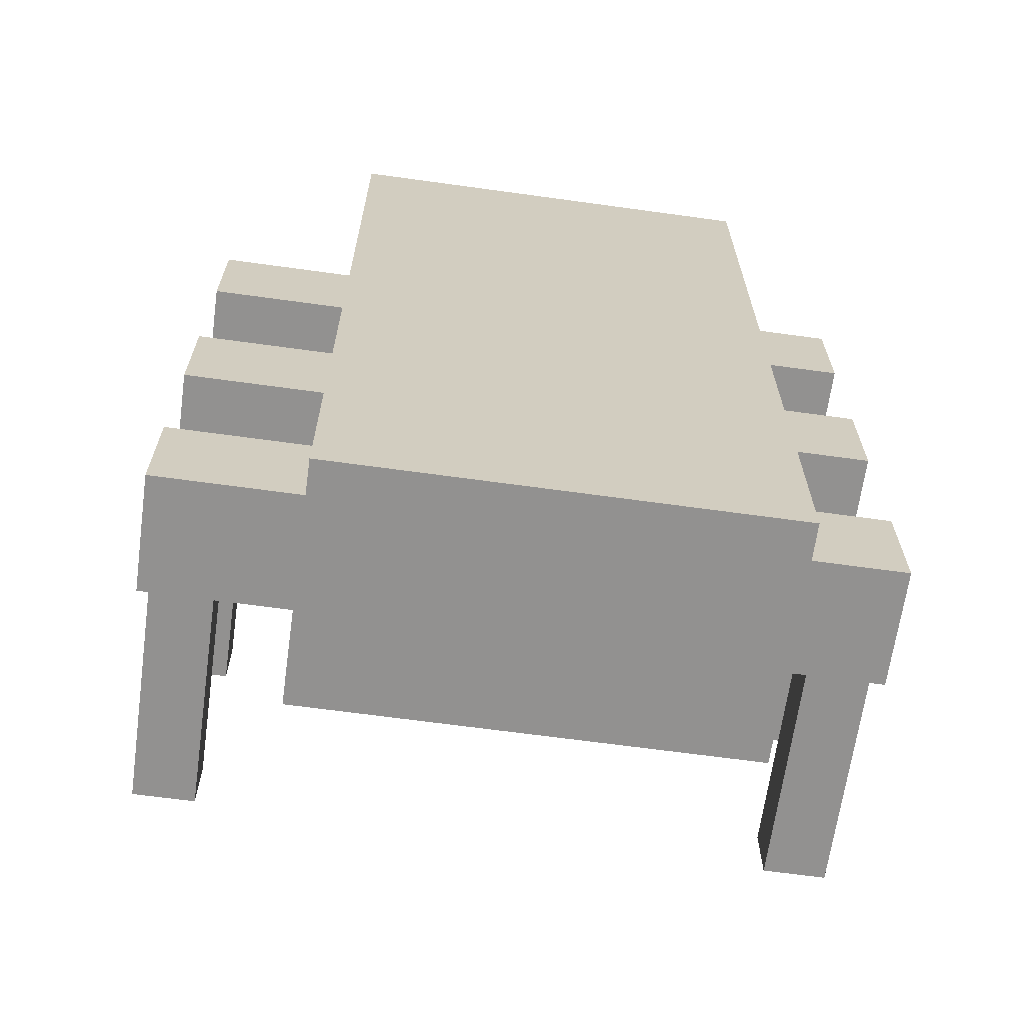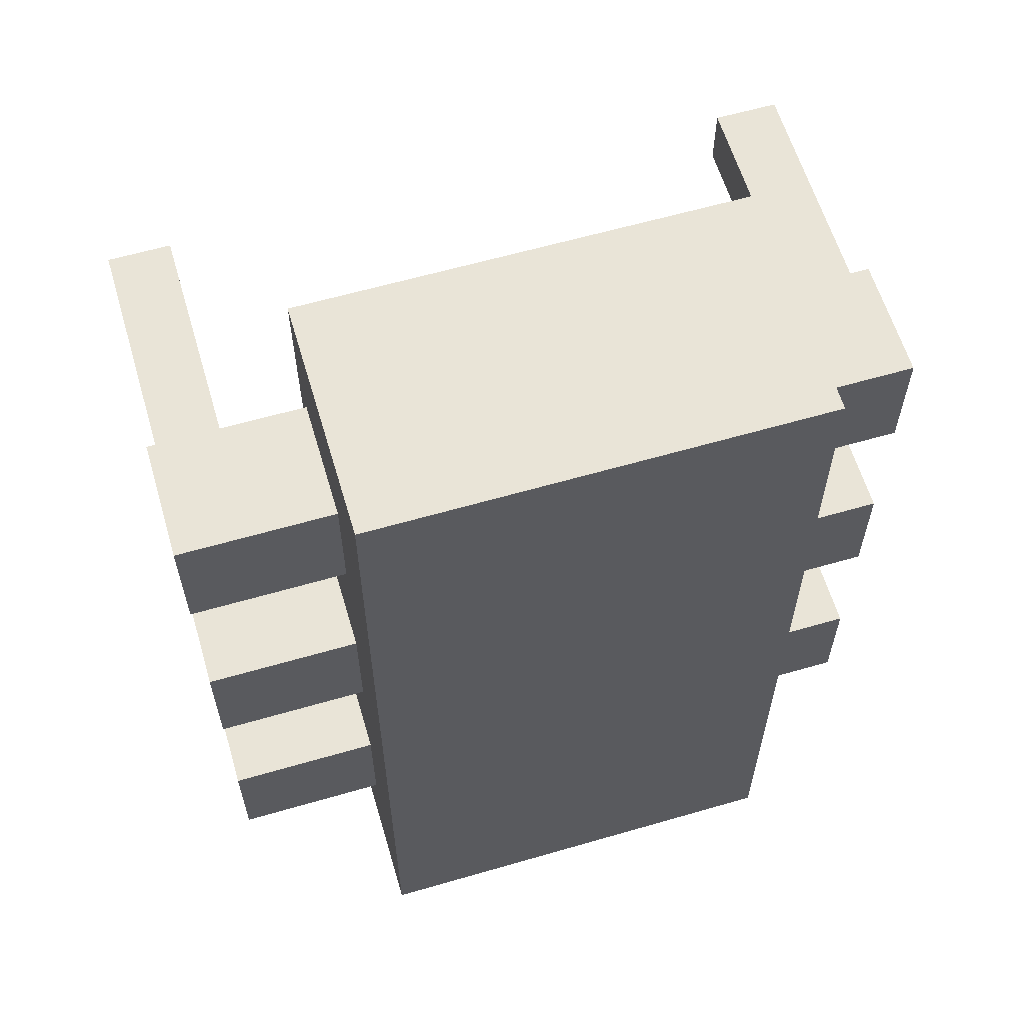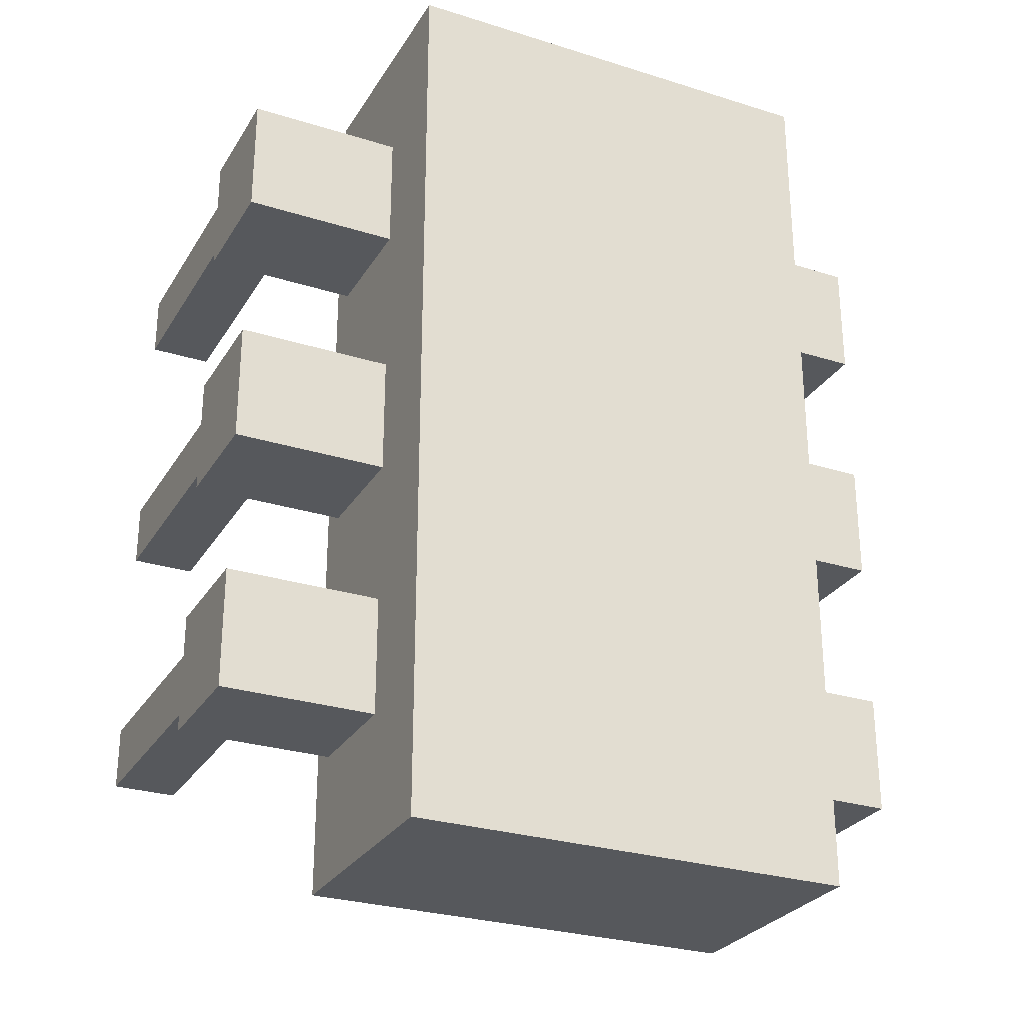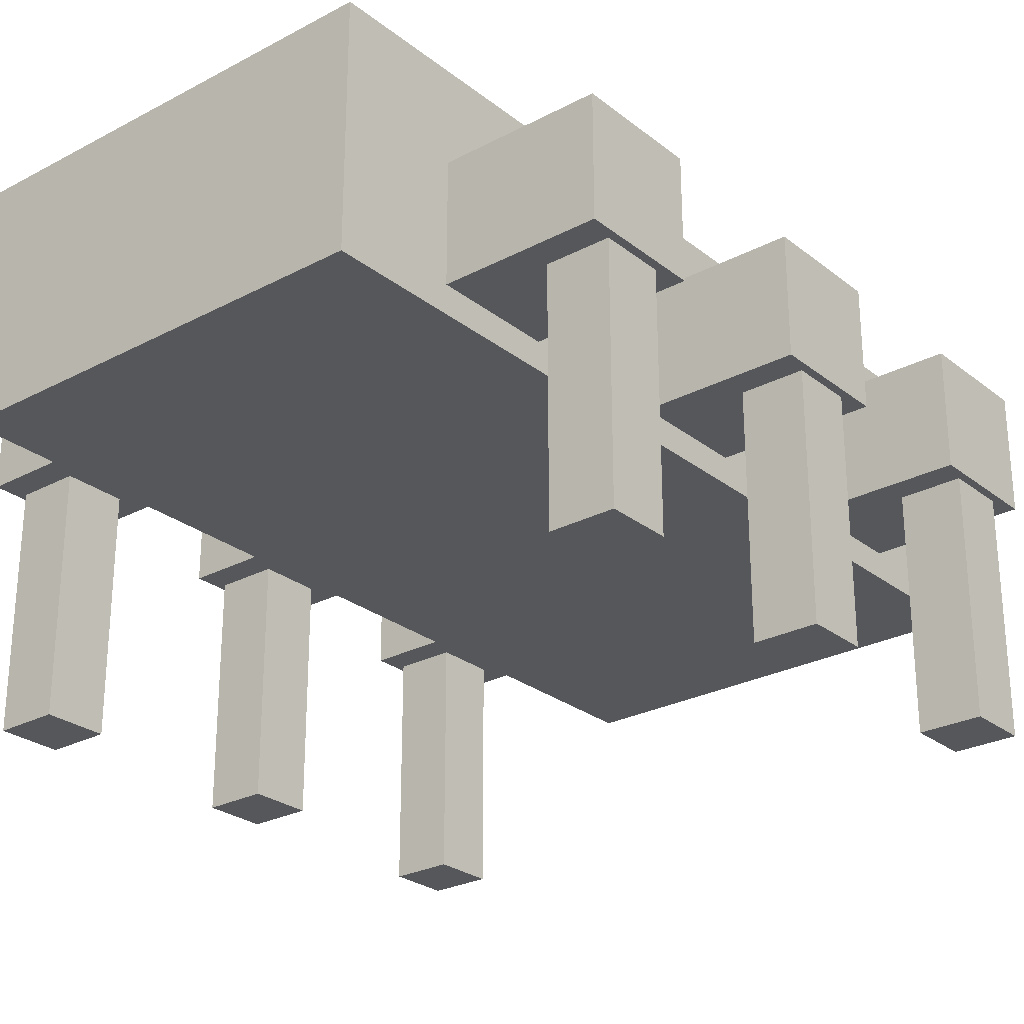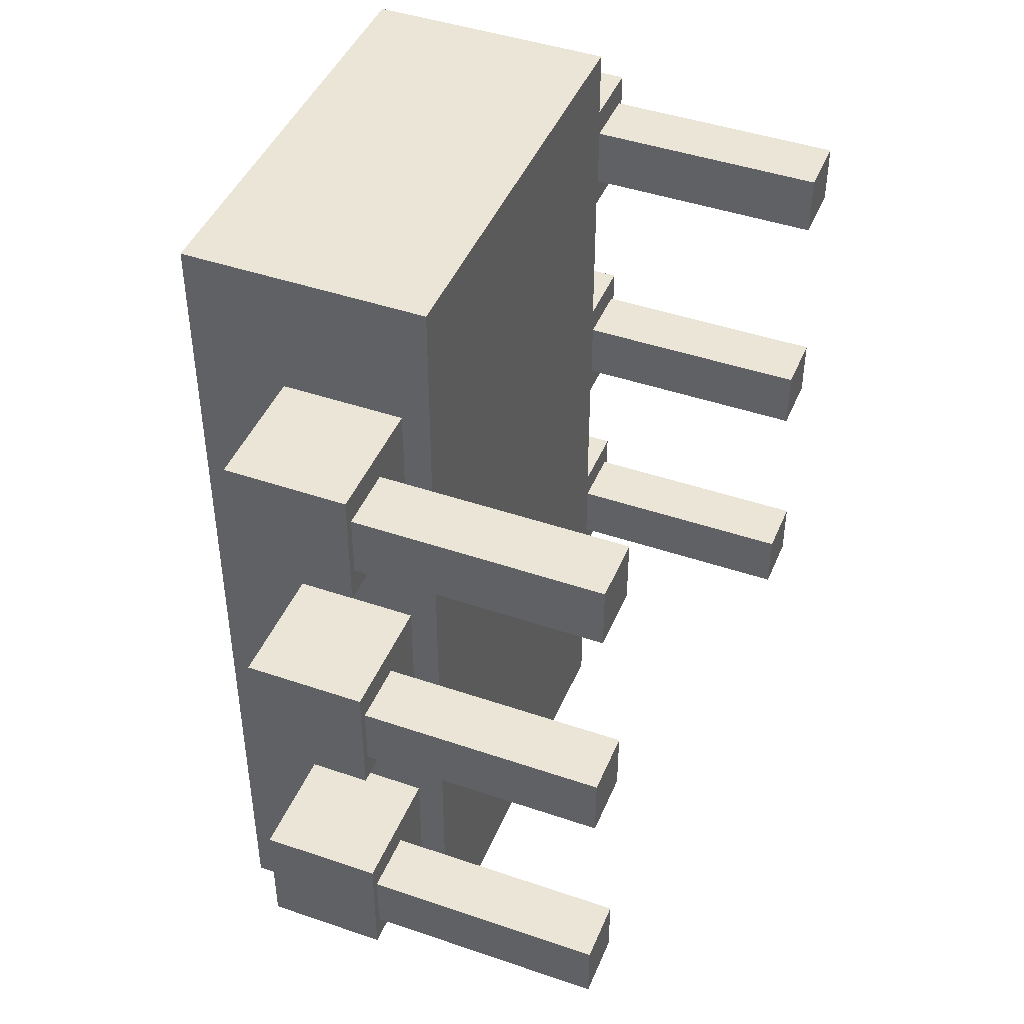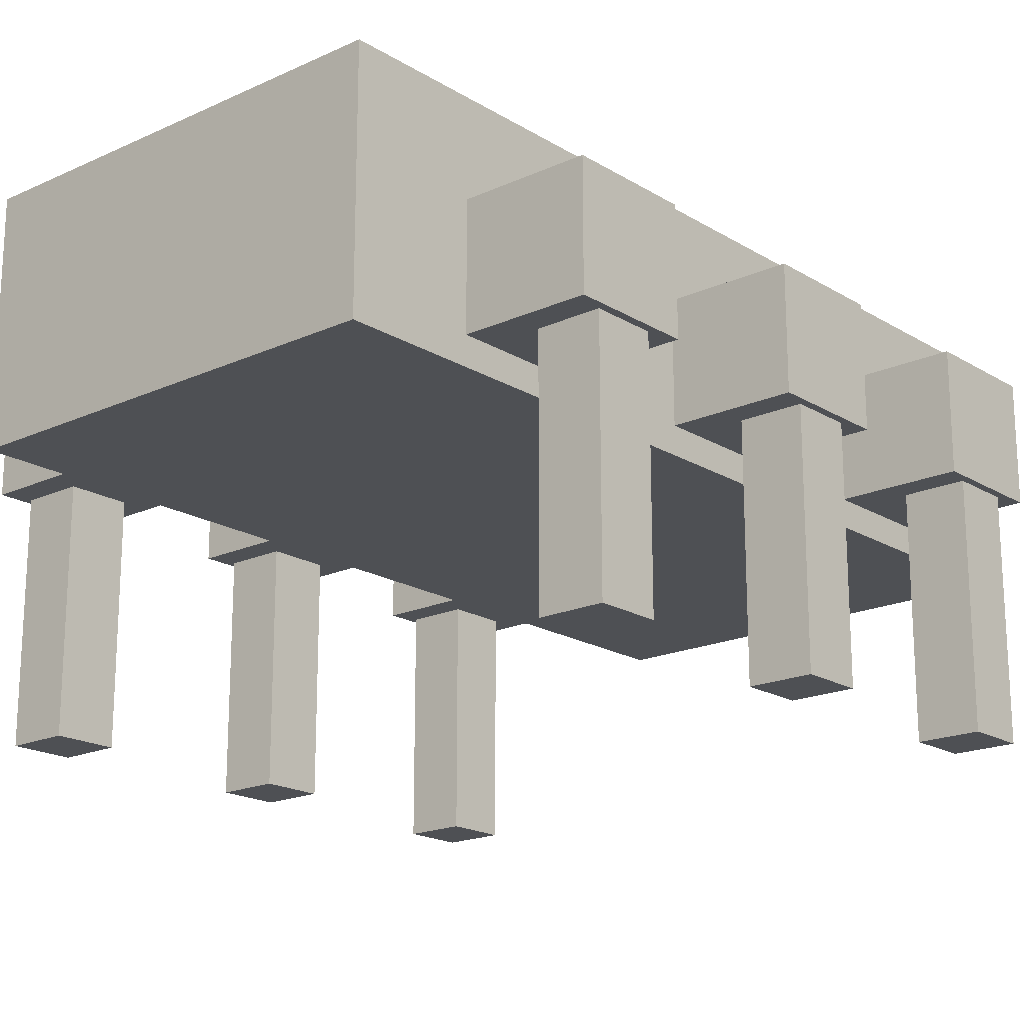
<metadata>
{"format":"obj","ext":"obj","renderer":"f3d","projection":"perspective","resolution":1024,"background":"white","views":[{"elev":-66.1,"azim":172.1,"up":"+Z"},{"elev":61.0,"azim":163.5,"up":"+Z"},{"elev":-28.0,"azim":154.5,"up":"+Z"},{"elev":-26.6,"azim":39.6,"up":"+Y"},{"elev":44.3,"azim":-68.2,"up":"+Z"},{"elev":-18.7,"azim":-139.0,"up":"+Y"}]}
</metadata>
<code>
o Cube.011
v -0.5971 0.675 -0.6559
v -0.7336 0.675 -0.6559
v -0.5971 0.675 -0.5194
v -0.7336 0.675 -0.5194
v -0.5971 -0.0184 -0.6559
v -0.7336 -0.0184 -0.6559
v -0.5971 -0.0184 -0.5194
v -0.7336 -0.0184 -0.5194
v 0.4839 0.9722 -1
v 0.4839 0.4458 -1
v 0.4839 0.9722 1
v 0.4839 0.4458 1
v -0.4839 0.9722 -1
v -0.4839 0.4458 -1
v -0.4839 0.9722 1
v -0.4839 0.4458 1
v 0.3129 0.5071 0.728
v 0.3129 0.7685 0.728
v 0.3129 0.5071 0.4665
v 0.3129 0.7685 0.4665
v 0.8193 0.5071 0.728
v 0.8193 0.7685 0.728
v 0.8193 0.5071 0.4665
v 0.8193 0.7685 0.4665
v 0.665 0.675 0.6655
v 0.8016 0.675 0.6655
v 0.665 0.675 0.529
v 0.8016 0.675 0.529
v 0.665 -0.0184 0.6655
v 0.8016 -0.0184 0.6655
v 0.665 -0.0184 0.529
v 0.8016 -0.0184 0.529
v 0.665 0.675 0.06593
v 0.8016 0.675 0.06593
v 0.665 0.675 -0.07064
v 0.8016 0.675 -0.07064
v 0.665 -0.0184 0.06593
v 0.8016 -0.0184 0.06593
v 0.665 -0.0184 -0.07064
v 0.8016 -0.0184 -0.07064
v 0.3129 0.5071 0.1284
v 0.3129 0.7685 0.1284
v 0.3129 0.5071 -0.1331
v 0.3129 0.7685 -0.1331
v 0.8193 0.5071 0.1284
v 0.8193 0.7685 0.1284
v 0.8193 0.5071 -0.1331
v 0.8193 0.7685 -0.1331
v 0.3129 0.5071 -0.4498
v 0.3129 0.7685 -0.4498
v 0.3129 0.5071 -0.7112
v 0.3129 0.7685 -0.7112
v 0.8193 0.5071 -0.4498
v 0.8193 0.7685 -0.4498
v 0.8193 0.5071 -0.7112
v 0.8193 0.7685 -0.7112
v 0.665 0.675 -0.5122
v 0.8016 0.675 -0.5122
v 0.665 0.675 -0.6488
v 0.8016 0.675 -0.6488
v 0.665 -0.0184 -0.5122
v 0.8016 -0.0184 -0.5122
v 0.665 -0.0184 -0.6488
v 0.8016 -0.0184 -0.6488
v -0.5971 0.675 0.5218
v -0.7336 0.675 0.5218
v -0.5971 0.675 0.6584
v -0.7336 0.675 0.6584
v -0.5971 -0.0184 0.5218
v -0.7336 -0.0184 0.5218
v -0.5971 -0.0184 0.6584
v -0.7336 -0.0184 0.6584
v -0.245 0.5071 0.4594
v -0.245 0.7685 0.4594
v -0.245 0.5071 0.7208
v -0.245 0.7685 0.7208
v -0.7514 0.5071 0.4594
v -0.7514 0.7685 0.4594
v -0.7514 0.5071 0.7208
v -0.7514 0.7685 0.7208
v -0.245 0.5071 -0.1188
v -0.245 0.7685 -0.1188
v -0.245 0.5071 0.1427
v -0.245 0.7685 0.1427
v -0.7514 0.5071 -0.1188
v -0.7514 0.7685 -0.1188
v -0.7514 0.5071 0.1427
v -0.7514 0.7685 0.1427
v -0.5971 0.675 -0.05635
v -0.7336 0.675 -0.05635
v -0.5971 0.675 0.08022
v -0.7336 0.675 0.08022
v -0.5971 -0.0184 -0.05635
v -0.7336 -0.0184 -0.05635
v -0.5971 -0.0184 0.08022
v -0.7336 -0.0184 0.08022
v -0.245 0.5071 -0.7184
v -0.245 0.7685 -0.7184
v -0.245 0.5071 -0.4569
v -0.245 0.7685 -0.4569
v -0.7514 0.5071 -0.7184
v -0.7514 0.7685 -0.7184
v -0.7514 0.5071 -0.4569
v -0.7514 0.7685 -0.4569
f 1 2 4 3
f 3 4 8 7
f 7 8 6 5
f 5 6 2 1
f 3 7 5 1
f 8 4 2 6
f 9 13 15 11
f 12 11 15 16
f 16 15 13 14
f 14 10 12 16
f 10 9 11 12
f 14 13 9 10
f 17 18 20 19
f 19 20 24 23
f 23 24 22 21
f 21 22 18 17
f 19 23 21 17
f 24 20 18 22
f 25 26 28 27
f 27 28 32 31
f 31 32 30 29
f 29 30 26 25
f 27 31 29 25
f 32 28 26 30
f 33 34 36 35
f 35 36 40 39
f 39 40 38 37
f 37 38 34 33
f 35 39 37 33
f 40 36 34 38
f 41 42 44 43
f 43 44 48 47
f 47 48 46 45
f 45 46 42 41
f 43 47 45 41
f 48 44 42 46
f 49 50 52 51
f 51 52 56 55
f 55 56 54 53
f 53 54 50 49
f 51 55 53 49
f 56 52 50 54
f 57 58 60 59
f 59 60 64 63
f 63 64 62 61
f 61 62 58 57
f 59 63 61 57
f 64 60 58 62
f 65 66 68 67
f 67 68 72 71
f 71 72 70 69
f 69 70 66 65
f 67 71 69 65
f 72 68 66 70
f 73 74 76 75
f 75 76 80 79
f 79 80 78 77
f 77 78 74 73
f 75 79 77 73
f 80 76 74 78
f 81 82 84 83
f 83 84 88 87
f 87 88 86 85
f 85 86 82 81
f 83 87 85 81
f 88 84 82 86
f 89 90 92 91
f 91 92 96 95
f 95 96 94 93
f 93 94 90 89
f 91 95 93 89
f 96 92 90 94
f 97 98 100 99
f 99 100 104 103
f 103 104 102 101
f 101 102 98 97
f 99 103 101 97
f 104 100 98 102

</code>
